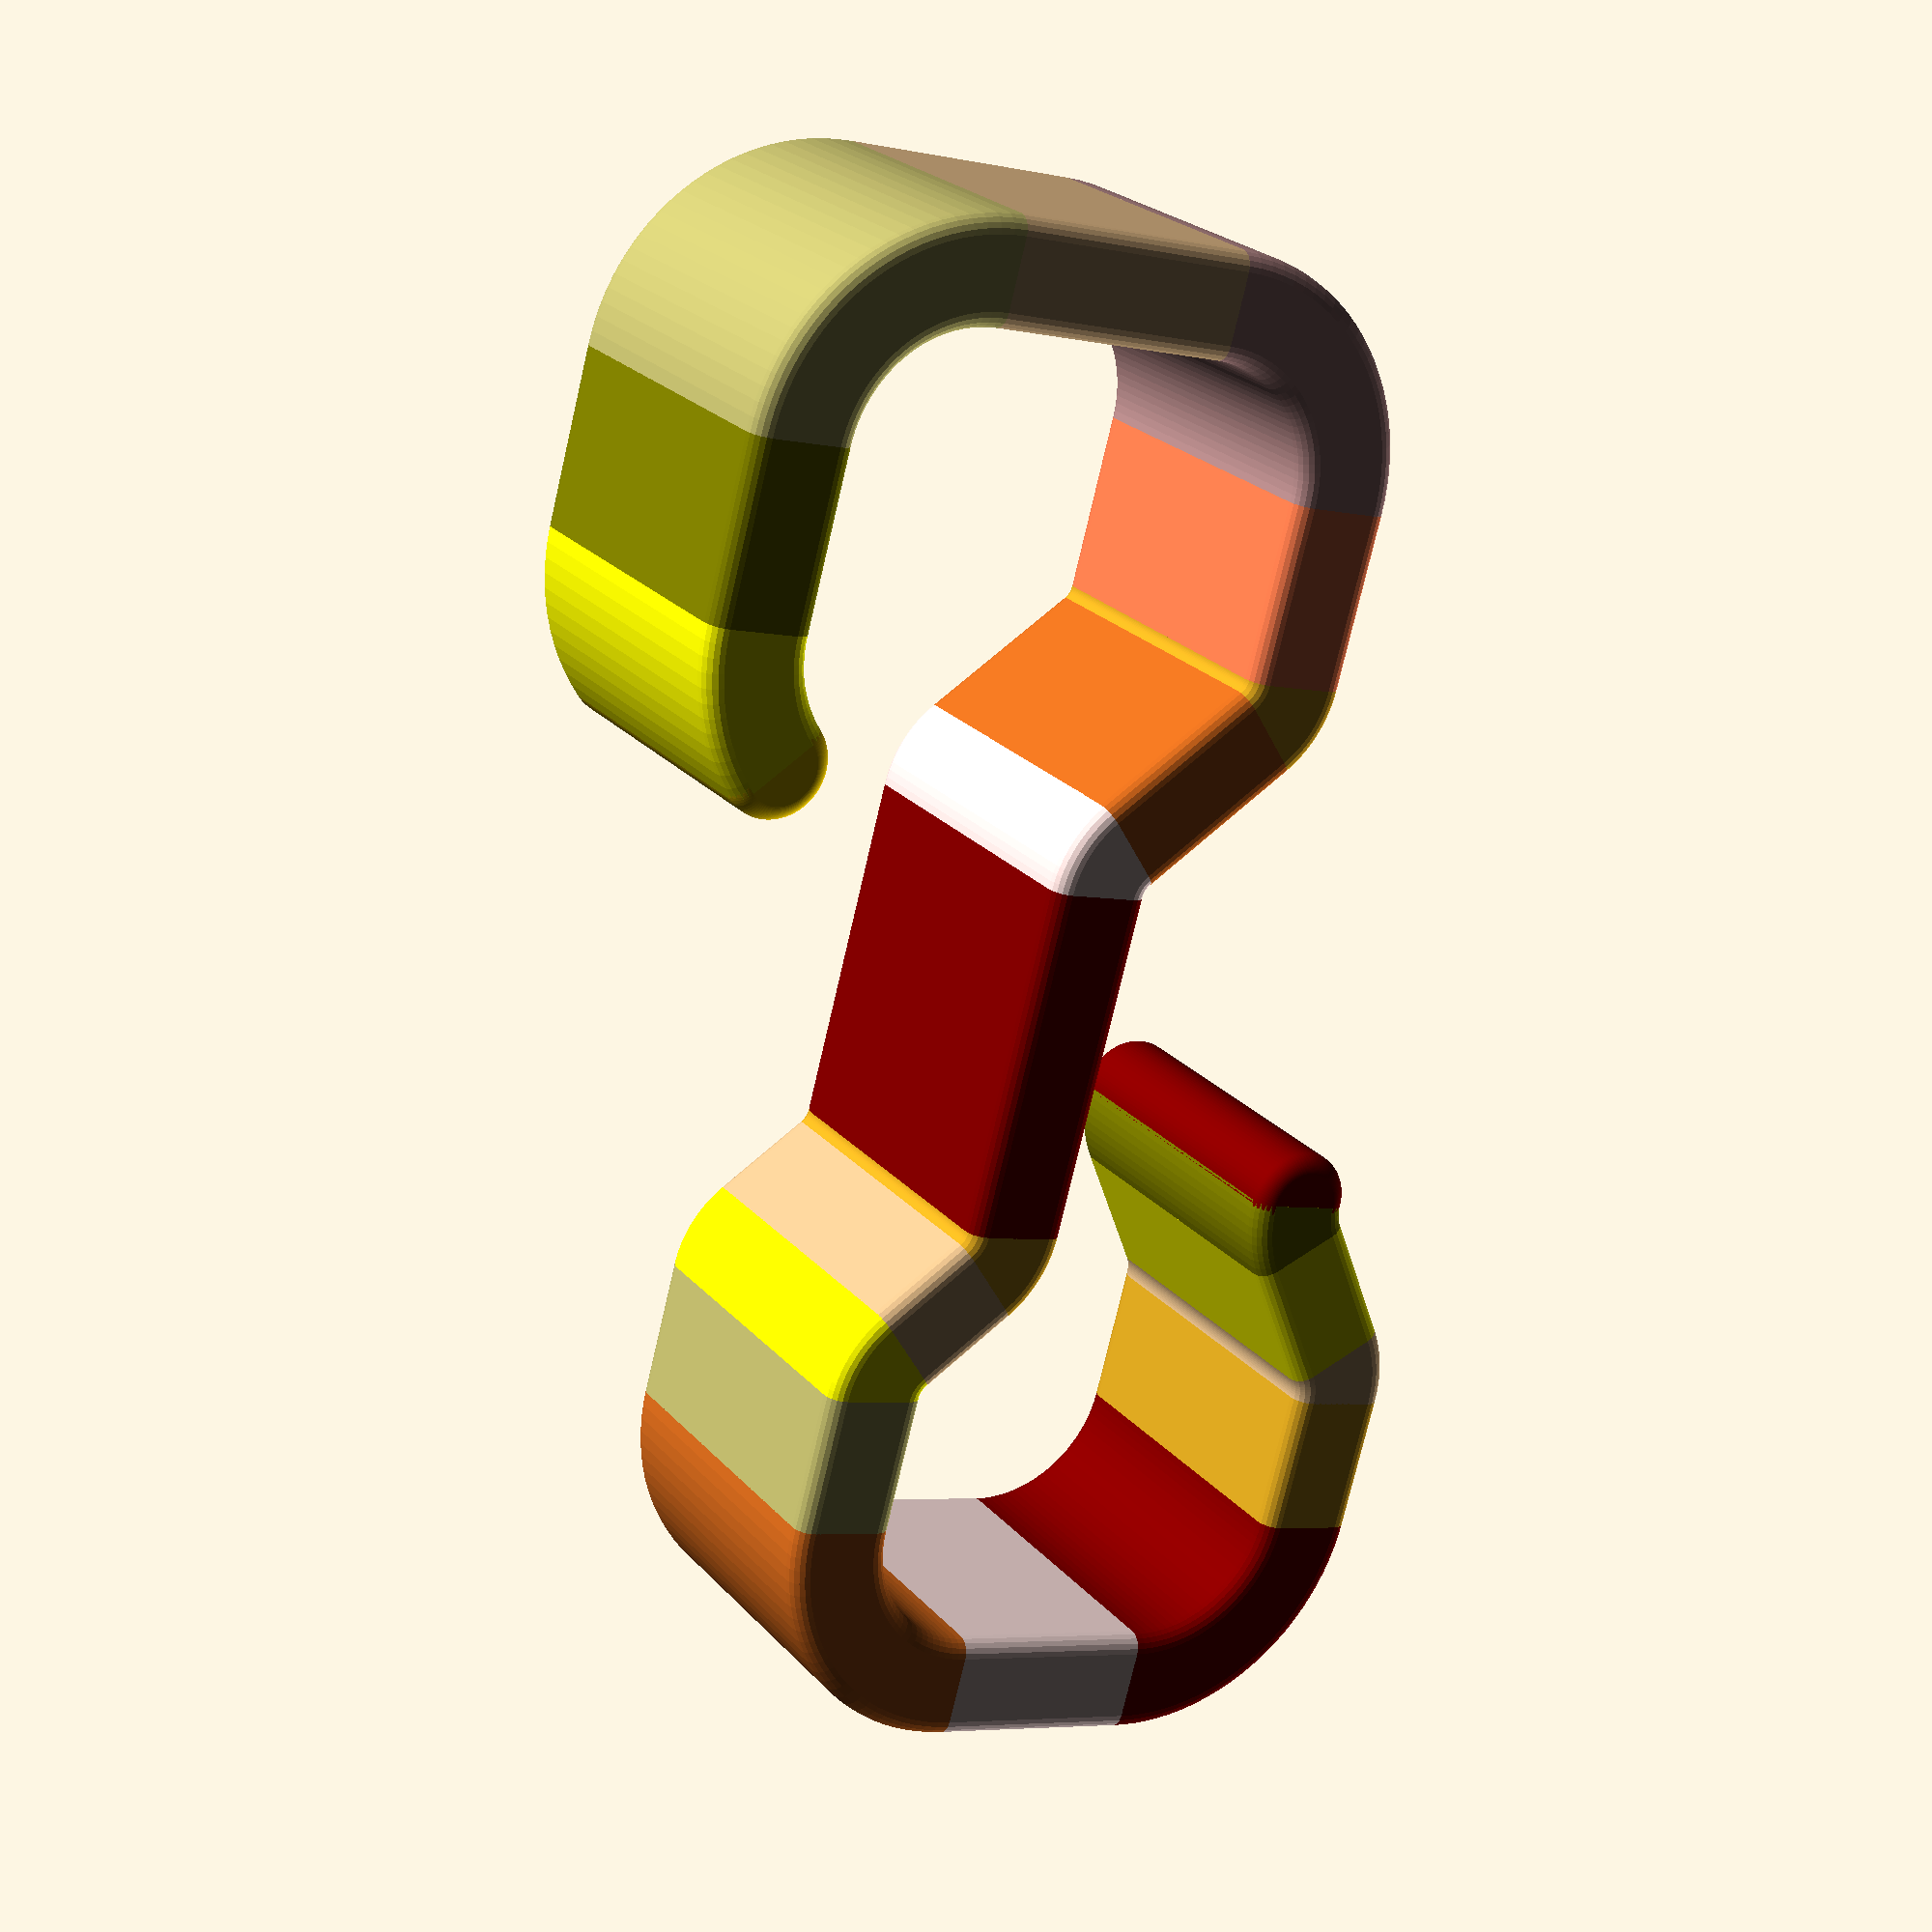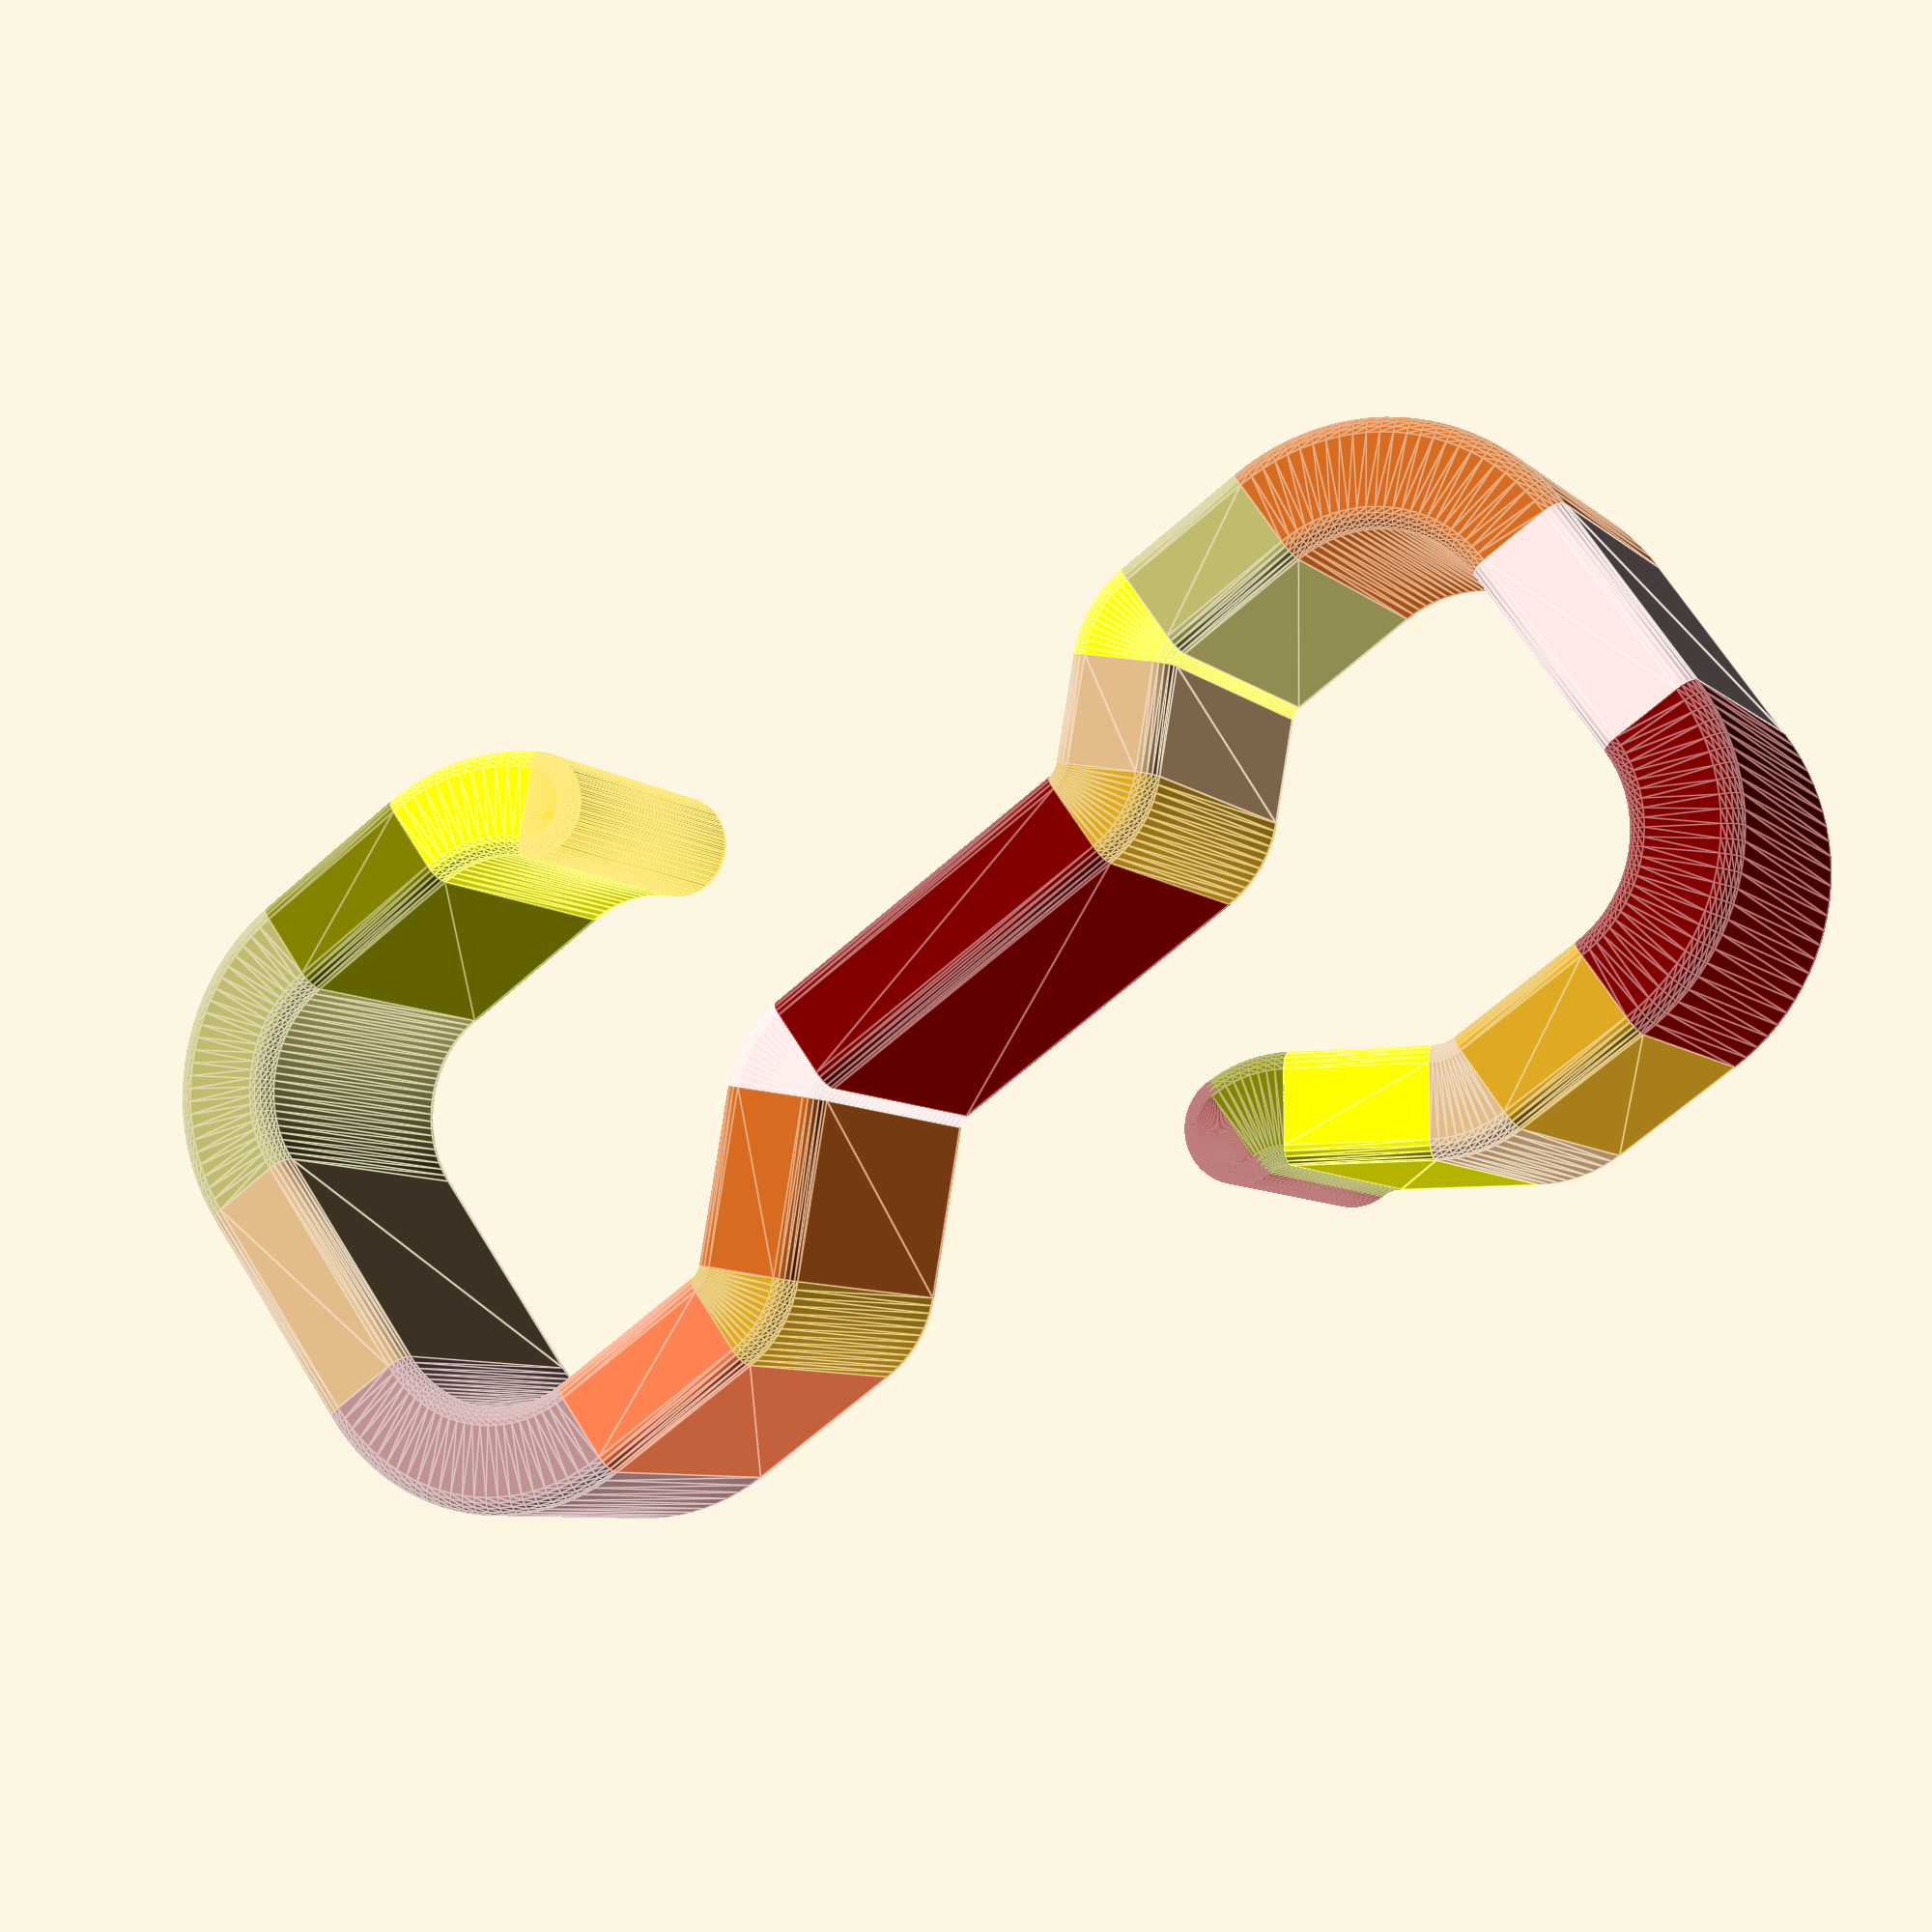
<openscad>
// Any-hook generator (fully customizable)
// by torwan @ March 15th, 2024

/* Description / Hints:
   - See more details on https://www.thingiverse.com/thing:6534190
   - All dimensions in [mm].
   - To generate STL file, render the object using F6 and save it
     using F7.
   - $fn controls number of a circle fragments. I recommend to use
     $fn = 100 or more.
   - PRINTING RECOMMENDATIONS: When slicing, increase wall count
     (wall thickness) in a way that there is no infill between
     the outer walls. From my experience, this helps the printed
     hooks to be more flexible and to keep their initial shape
     after exposing them to some (even significant) forces.
     Infill will work against flexibility.
   - Every hook consists of interconnected 23 parts: rounded endings,
     straight bars and arcs. Length of each straight part, as well as
     angle and radius of each arcs can be modified.
   - You can influence the shape of a hook by modifying parameters in
     the section "Model shape parameters"
*/

// ---------- Model general parameters -----------
/* [Model general parameters] */
// Hook width
hook_width = 10.0;

// Hook thickness
hook_thickness = 3.0;

// Rounding radius for smoothing sharp edges
rounding_radius = 0.5;

// Enable screw nest in Part 10
part10_screw_nest_enable = false;

// ------------ Model shape parameters ----------
// Numbering of the individual parts of a hook:
/*
                                  ____   ___________
                                 | 22 | / | 18 |    \
                                 |____|/19|____|_ 17 \
              ____________        \ 21|___/      \____\
             /  |  6   |  \        \  |20/        |   | 
            / 5/_______| 7/\        \_|_/         |   |
           /__/         \/8/\ ________            |   |
          |   |          \/ 9|  10  | \           |16 |
          | 4 |           \__|______|11\          |   |
          |___|          __          \__\         |   |
          \   \         /0 \          \12\        |___|
           \ 3 \_______/\__/           \__\_______/15/
            \  |   2  | 1 /             \13  |14 |  /             
             \_|______|__/               \___|___|_/

Parts 0 and 22 are just rounded endings on both sides and do not
require any parametrization.  
*/


/* [Model shape parameters] */

// Part 1 radius:
rotation_radius1 = 3.5;
// Part 1 angle:
rotation_angle1 = 45;

// Part 2 length:
straight2 = 5.0;

// Part 3 radius:
rotation_radius3 = 3.5;
// Part 3 angle:
rotation_angle3 = 90;

// Part 4 length:
straight4 = 7.0;

// Part 5 radius:
rotation_radius5 = 3.5;
// Part 5 angle:
rotation_angle5 = 90;

// Part 6 length:
straight6 = 5.0;

// Part 7 radius:
rotation_radius7 = 0.5;
rotation_angle7 = 45;

// Part 8 length:
straight8 = 5.0;

// Part 9 radius:
rotation_radius9 = 0.5;
// Part 9 angle:
rotation_angle9 = 45;

// Part 10 length:
straight10 = 10.0;

// Part 11 radius:
rotation_radius11 = 0.5;
// Part 11 angle:
rotation_angle11 = 45;

// Part 12 length:
straight12 = 3.0;

// Part 13 radius:
rotation_radius13 = 0.5;
// Part 13 angle:
rotation_angle13 = 45;

// Part 14 length:
straight14 = 4.0;

// Part 15 radius:
rotation_radius15 = 3.5;
// Part 15 angle:
rotation_angle15 = 90;

// Part 16 length:
straight16 = 6.0;

// Part 17 radius:
rotation_radius17 = 3.5;
// Part 17 angle:
rotation_angle17 = 90;

// Part 18 length:
straight18 = 4.0;

// Part 19 radius:
rotation_radius19 = 1.0;
// Part 19 angle:
rotation_angle19 = 35;

// Part 20 length:
straight20 = 4.0;

// Part 21 radius:
rotation_radius21 = 1.0;
// Part 21 angle:
rotation_angle21 = 35;

// ----------- Screw-holes dimensions ------------
/* [Screw-holes dimensions] */

//Distance of the screw nest from the beginning of a part
screw_offset = 5.0;

// Screw head diameter
screw_head_dia = 6.4; 

// Screw leg diameter (make it 0.1-0.2 bigger than real)
screw_leg_dia = 3.3;

// Screw head height
screw_head_h = 2.6;

// How much a screw has to drop into material (hiding head)
screw_head_drop = 0.2;

// ------------ Supporting parameters ------------
/* [Supporting parameters] */
// General number of a circle fragments
$fn = 100;

// Number of a circle fragments for rounding (stay rather low)
fn_rounding = 20;

// TRUE  -> every part in different color in the pre-view, FALSE - one color
color_parts = true;

// ------------- Helping parameters --------------
// (do not modify below parameters)
/* [Hidden] */
cc = 0.01;

// ------------- Helping parameters --------------
// (do not modify below parameters)

part0_col  =  color_parts ? "Gold" : "Gold";
part1_col  =  color_parts ? "Yellow" : "Gold";  
part2_col  =  color_parts ? "Olive" : "Gold"; 
part3_col  =  color_parts ? "DarkKhaki" : "Gold"; 
part4_col  =  color_parts ? "BurlyWood" : "Gold"; 
part5_col  =  color_parts ? "RosyBrown" : "Gold"; 
part6_col  =  color_parts ? "Coral" : "Gold"; 
part7_col  =  color_parts ? "Goldenrod" : "Gold"; 
part8_col  =  color_parts ? "Chocolate" : "Gold"; 
part9_col  =  color_parts ? "MistyRose" : "Gold"; 
part10_col =  color_parts ? "Maroon" : "Gold"; 
part11_col =  color_parts ? "Goldenrod" : "Gold";
part12_col =  color_parts ? "BurlyWood" : "Gold"; 
part13_col =  color_parts ? "Yellow" : "Gold"; 
part14_col =  color_parts ? "DarkKhaki" : "Gold"; 
part15_col =  color_parts ? "Chocolate" : "Gold"; 
part16_col =  color_parts ? "MistyRose" : "Gold";
part17_col =  color_parts ? "Maroon" : "Gold";
part18_col =  color_parts ? "Goldenrod" : "Gold";
part19_col =  color_parts ? "BurlyWood" : "Gold"; 
part20_col =  color_parts ? "Yellow" : "Gold";
part21_col =  color_parts ? "Olive" : "Gold";
part22_col =  color_parts ? "Maroon" : "Gold";

// --------------- GENERATION AREA ---------------

rotate([0, 90, 0])
    generate_hook();

// ------------------ MODULES --------------------
// (you do not need to touch anything below unless you
// know what you do :) )

module generate_hook()
{
add_turn_lu(angle = rotation_angle21, radius = rotation_radius21, color = part21_col)
add_straight(length = straight20, color = part20_col)
add_turn_ld(angle = rotation_angle19, radius = rotation_radius19, color = part19_col)
add_straight(length = straight18, color = part18_col)
add_turn_ld(angle = rotation_angle17, radius = rotation_radius17, color = part17_col)
add_straight(length = straight16, color = part16_col)
add_turn_ld(angle = rotation_angle15, radius = rotation_radius15, color = part15_col)
add_straight(length = straight14, color = part14_col)
add_turn_ld(angle = rotation_angle13, radius = rotation_radius13, color = part13_col)
add_straight(length = straight12, color = part12_col)
add_turn_lu(angle = rotation_angle11, radius = rotation_radius11, color = part11_col)
add_straight(length = straight10, color = part10_col, screw_nest = part10_screw_nest_enable)
add_turn_ld(angle = rotation_angle9, radius = rotation_radius9, color = part9_col)
add_straight(length = straight8, color = part8_col)
add_turn_lu(angle = rotation_angle7, radius = rotation_radius7, color = part7_col)
add_straight(length = straight6, color = part6_col)
add_turn_lu(angle = rotation_angle5, radius = rotation_radius5, color = part5_col)
add_straight(length = straight4, color = part4_col)
add_turn_lu(angle = rotation_angle3, radius = rotation_radius3, color = part3_col)
add_straight(length = straight2, color = part2_col)
add_turn_lu(angle = rotation_angle1, radius = rotation_radius1, color = part1_col)
make_rounded_end(color = part0_col);

make_rounded_end(color = part22_col);
}

module add_turn_ld(angle = 5, radius = 2, color = "Gold")
{
    translate([0, 0, -hook_thickness])
    rotate([angle, 0, 0])
    {
        ty = radius * sin(angle);
        tz = hook_thickness + radius * (1 - cos(angle));     
        translate([0, -ty, tz])
        {
            // Previous parts
            children();
            
            // New part being added
            color(color)
            translate([0, 0, 0])
                prepare_arc(rot_r = radius,
                            rot_ang = angle,
                            rot_part = 0,
                            part_type = "ld");    
        }
    }
}

module add_turn_lu(angle = 5, radius = 2, color = "Gold")
{
    rotate([-angle, 0, 0])
    {
        ty = radius * sin(angle);
        tz = radius * (1 - cos(angle));     
        translate([0, -ty, -tz])

        {
            // Previous parts
            children();
            
            // New part being added
            color(color)
            translate([0, 0, 0])
                prepare_arc(rot_r = radius,
                            rot_ang = angle,
                            rot_part = 0,
                            part_type = "lu");    
        }
    }
}

module add_straight(length = 2, color = "Gold", screw_nest = false)
{
    translate([0, -length+cc/2, 0])
    {
        // Previous parts
        children();
        
        // New part being added
        color(color)
        translate([0, 0, -hook_thickness])
            make_straight(len = length, screw_nest = screw_nest);
    }     
}

module make_rounded_end(color = "Gold")
{   
    color(color)
    translate([0, 0, -hook_thickness/2])
        rotate([0, 90, 0])
            translate([0, 0, rounding_radius+cc/4])
                minkowski()
                    {
                        cylinder(d = hook_thickness-2*rounding_radius,
                                 h = hook_width-2*rounding_radius-cc/2);
                        sphere(r = rounding_radius);
                    }
}

module prepare_arc(rot_r = 0, rot_ang = 0, rot_part = 0, part_type = "")
{
    rotate([-rot_part, 0, 0])
        prepare_arc_preorient();
    
    module prepare_arc_preorient()
    {
        if (part_type == "lu") 
                translate([0, 0, -hook_thickness])
                    make_arc(rot_r = rot_r, rot_ang = rot_ang);

        if (part_type == "ld") 
                mirror([0, 0, 1])
                    make_arc(rot_r = rot_r, rot_ang = rot_ang);  
    }
}  

module make_arc(rot_r = 0, rot_ang = 0)
{
translate([0, 0, rot_r+hook_thickness])
    rotate([0, 90, 0])
        rotate_extrude(angle = rot_ang)
            translate([rot_r, 0, 0])
                hook_cs_blueprint();
}                            
                            
module make_straight(len = 0, screw_nest = false)
{
    difference()
    {
        translate([hook_width, 0, hook_thickness])
            rotate([0, 90, 90])
                linear_extrude(len)
                    hook_cs_blueprint();
        if (screw_nest == true)
            translate([hook_width/2, len-screw_offset, hook_thickness+cc/2])
                rotate([180, 0, 0])
                    screw_nest(head_dia = screw_head_dia,
                               head_drop = screw_head_drop,
                               screw_head_h = screw_head_h,
                               total_length = hook_thickness+cc,
                               screw_leg_dia = screw_leg_dia);
    }
} 
                            
module hook_cs_blueprint()
{
    translate([rounding_radius, rounding_radius, 0])
        offset(r = rounding_radius, $fn = fn_rounding)
            square([hook_thickness-2*rounding_radius,
                    hook_width-2*rounding_radius]);    
}

module screw_nest(head_dia = 6,
                  head_drop = 1,
                  screw_head_h = 3,
                  total_length = 10,
                  screw_leg_dia = 2) // Template for space for a mounting screw
{
    rotate_extrude(angle = 360)
        polygon([[0, 0],
                 [head_dia/2, -cc],
                 [head_dia/2, head_drop],
                 [screw_leg_dia/2, head_drop + screw_head_h],
                 [screw_leg_dia/2, total_length+cc],
                 [0, total_length+cc]
                ]);
}
</openscad>
<views>
elev=337.0 azim=15.1 roll=330.2 proj=p view=wireframe
elev=187.0 azim=305.1 roll=336.2 proj=p view=edges
</views>
